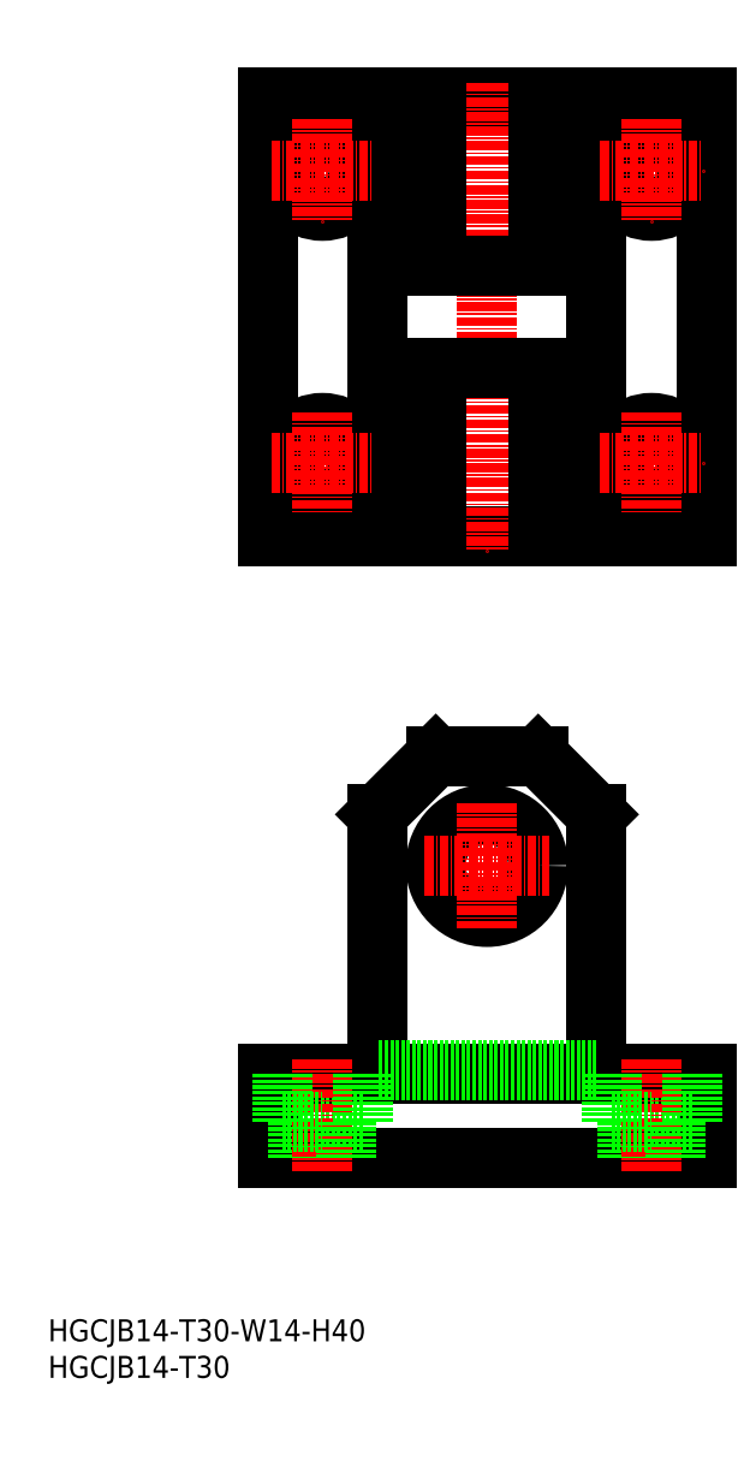
<metadata>
{"format":"dxf","ext":"dxf","renderer":"ezdxf+matplotlib","layout":"modelspace","background":"white","min_lineweight":24,"dpi":150}
</metadata>
<code>
0
SECTION
2
ENTITIES
0
INSERT
8
0
2
*U14
10
0
20
0
30
0
0
INSERT
8
0
2
*U15
10
0
20
0
30
0
0
CIRCLE
8
0
10
60
20
70
30
0
40
7
0
LINE
8
CENTER
10
51.5
20
70
30
0
11
68.5
21
70
31
0
0
LINE
8
CENTER
10
60
20
78.5
30
0
11
60
21
61.5
31
0
0
LINE
8
0
10
30
20
115
30
0
11
90
21
115
31
0
0
LINE
8
0
10
30
20
175
30
0
11
30
21
115
31
0
0
LINE
8
0
10
90
20
175
30
0
11
90
21
115
31
0
0
LINE
8
0
10
30
20
175
30
0
11
90
21
175
31
0
0
LINE
8
CENTER
10
60
20
177
30
0
11
60
21
113
31
0
0
LINE
8
0
10
75
20
115
30
0
11
75
21
175
31
0
0
LINE
8
0
10
45
20
115
30
0
11
45
21
175
31
0
0
LINE
8
0
10
90
20
30
30
0
11
30
21
30
31
0
0
LINE
8
0
10
30
20
41.5
30
0
11
30
21
30
31
0
0
LINE
8
0
10
90
20
41.5
30
0
11
90
21
30
31
0
0
LINE
8
0
10
45
20
77
30
0
11
45
21
41.5
31
0
0
LINE
8
0
10
75
20
77
30
0
11
75
21
41.5
31
0
0
LINE
8
0
10
67
20
85
30
0
11
53
21
85
31
0
0
LINE
8
0
10
90
20
41.5
30
0
11
30
21
41.5
31
0
0
LINE
8
0
10
75
20
42
30
0
11
45
21
42
31
0
0
LINE
8
0
10
43
20
35
30
0
11
37.5
21
35
31
0
0
LINE
8
0
10
34.25
20
35
30
0
11
34.25
21
30
31
0
0
LINE
8
CENTER
10
37.5
20
43.5
30
0
11
37.5
21
28
31
0
0
LINE
8
0
10
32
20
41.5
30
0
11
32
21
35
31
0
0
LINE
8
0
10
32
20
35
30
0
11
37.5
21
35
31
0
0
LINE
8
0
10
40.75
20
35
30
0
11
40.75
21
30
31
0
0
LINE
8
0
10
43
20
41.5
30
0
11
43
21
35
31
0
0
LINE
8
0
10
88
20
35
30
0
11
82.5
21
35
31
0
0
LINE
8
0
10
79.25
20
35
30
0
11
79.25
21
30
31
0
0
LINE
8
CENTER
10
82.5
20
43.5
30
0
11
82.5
21
28
31
0
0
LINE
8
0
10
77
20
41.5
30
0
11
77
21
35
31
0
0
LINE
8
0
10
77
20
35
30
0
11
82.5
21
35
31
0
0
LINE
8
0
10
85.75
20
35
30
0
11
85.75
21
30
31
0
0
LINE
8
0
10
88
20
41.5
30
0
11
88
21
35
31
0
0
CIRCLE
8
0
10
37.5
20
165
30
0
40
5.5
0
CIRCLE
8
0
10
37.5
20
165
30
0
40
3.25
0
LINE
8
CENTER
10
30.5
20
165
30
0
11
44.5
21
165
31
0
0
LINE
8
CENTER
10
37.5
20
172
30
0
11
37.5
21
158
31
0
0
CIRCLE
8
0
10
82.5
20
165
30
0
40
5.5
0
CIRCLE
8
0
10
82.5
20
165
30
0
40
3.25
0
LINE
8
CENTER
10
75.5
20
165
30
0
11
89.5
21
165
31
0
0
LINE
8
CENTER
10
82.5
20
172
30
0
11
82.5
21
158
31
0
0
CIRCLE
8
0
10
82.5
20
125
30
0
40
5.5
0
CIRCLE
8
0
10
82.5
20
125
30
0
40
3.25
0
LINE
8
CENTER
10
75.5
20
125
30
0
11
89.5
21
125
31
0
0
LINE
8
CENTER
10
82.5
20
132
30
0
11
82.5
21
118
31
0
0
CIRCLE
8
0
10
37.5
20
125
30
0
40
5.5
0
CIRCLE
8
0
10
37.5
20
125
30
0
40
3.25
0
LINE
8
CENTER
10
30.5
20
125
30
0
11
44.5
21
125
31
0
0
LINE
8
CENTER
10
37.5
20
132
30
0
11
37.5
21
118
31
0
0
LINE
8
0
10
67
20
175
30
0
11
67
21
152
31
0
0
LINE
8
0
10
53
20
175
30
0
11
53
21
152
31
0
0
LINE
8
0
10
53
20
175
30
0
11
53
21
152
31
0
0
LINE
8
0
10
67
20
175
30
0
11
67
21
152
31
0
0
LINE
8
0
10
45
20
138
30
0
11
75
21
138
31
0
0
LINE
8
0
10
45
20
152
30
0
11
75
21
152
31
0
0
LINE
8
0
10
67
20
138
30
0
11
67
21
115
31
0
0
LINE
8
0
10
67
20
138
30
0
11
67
21
115
31
0
0
LINE
8
0
10
53
20
138
30
0
11
53
21
115
31
0
0
LINE
8
0
10
53
20
138
30
0
11
53
21
115
31
0
0
LINE
8
0
10
53
20
85
30
0
11
45
21
77
31
0
0
LINE
8
0
10
67
20
85
30
0
11
75
21
77
31
0
0
ENDSEC
0
EOF

</code>
